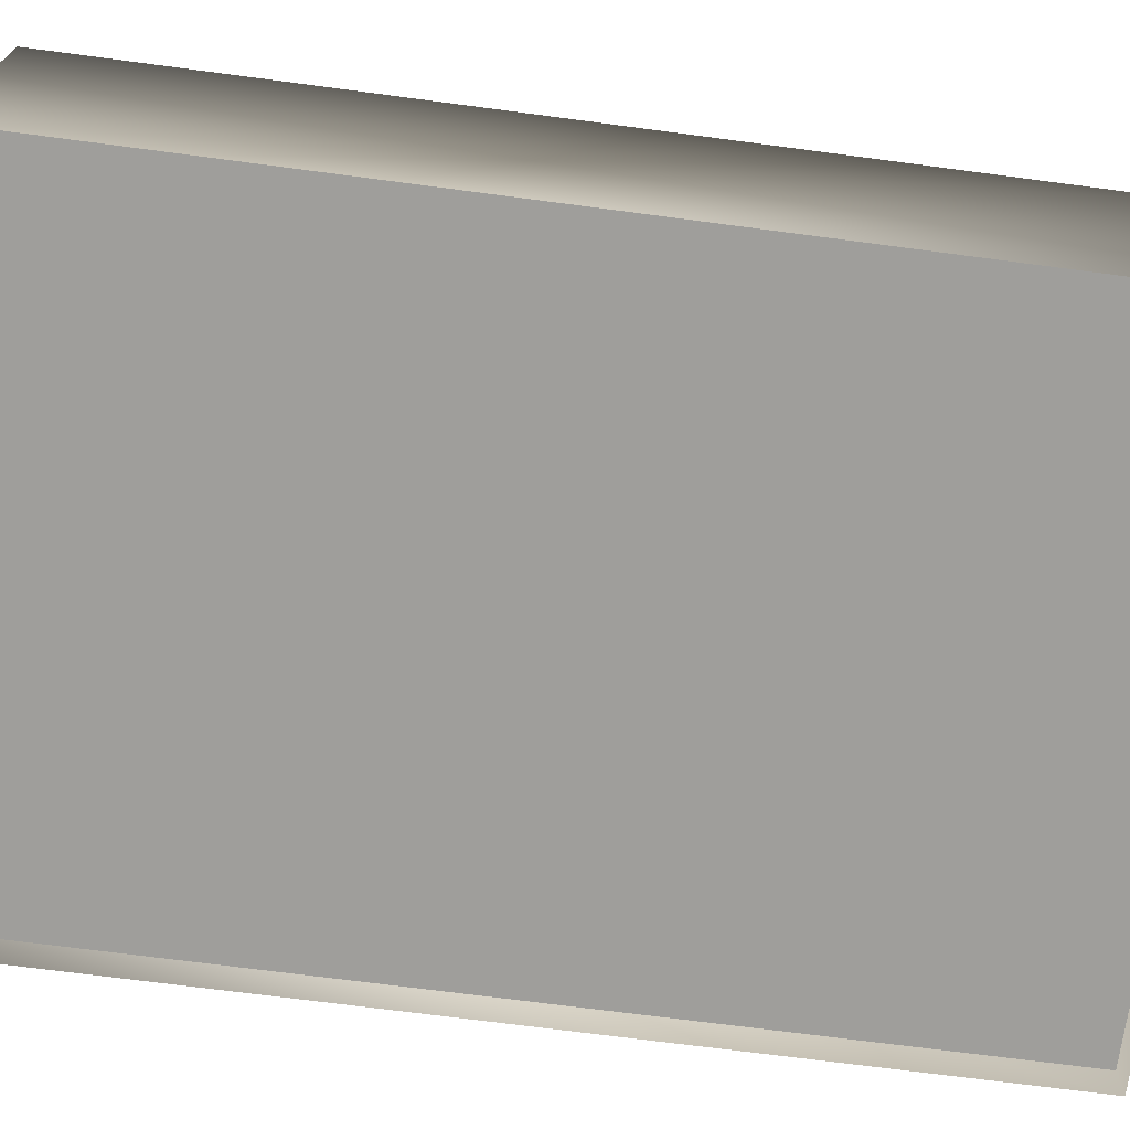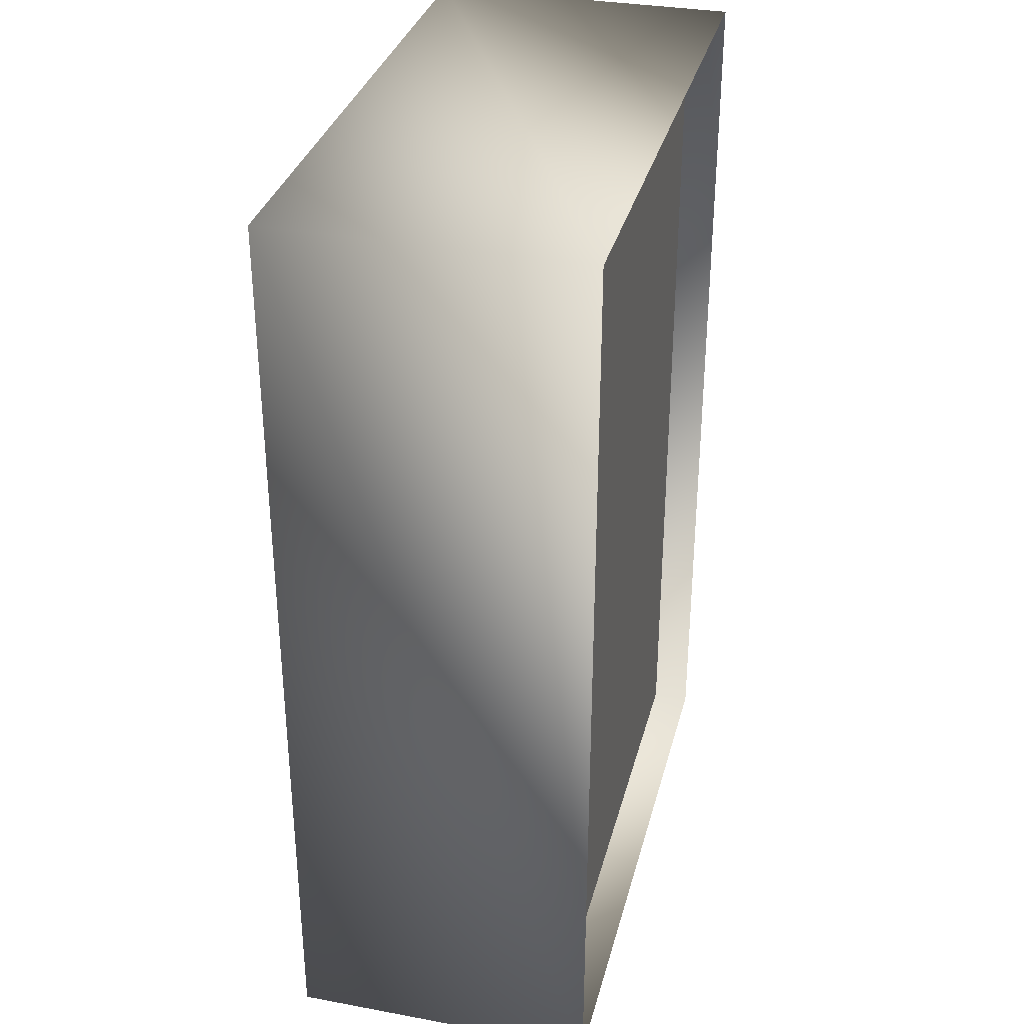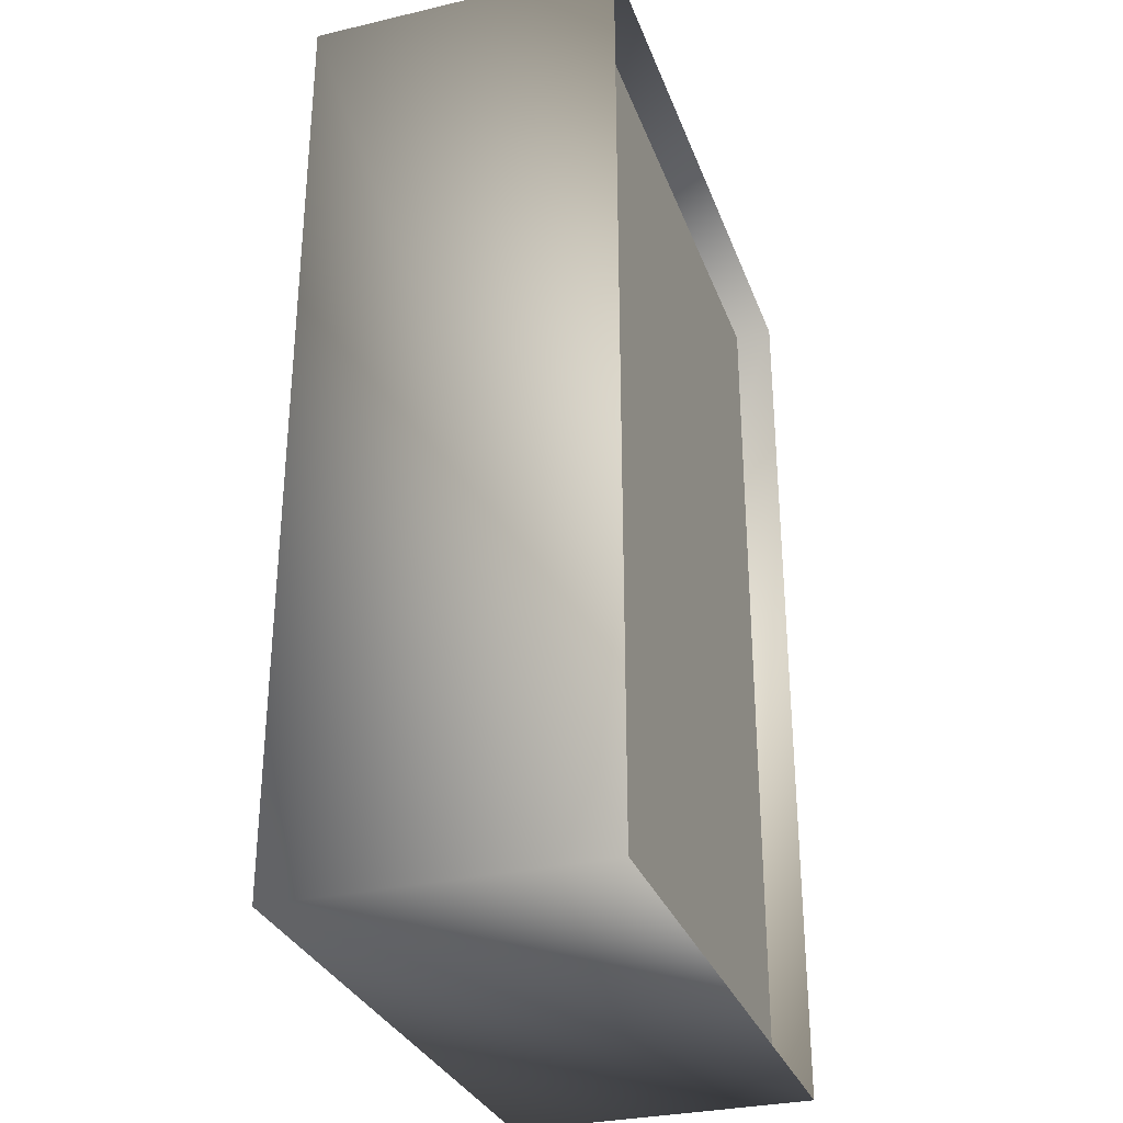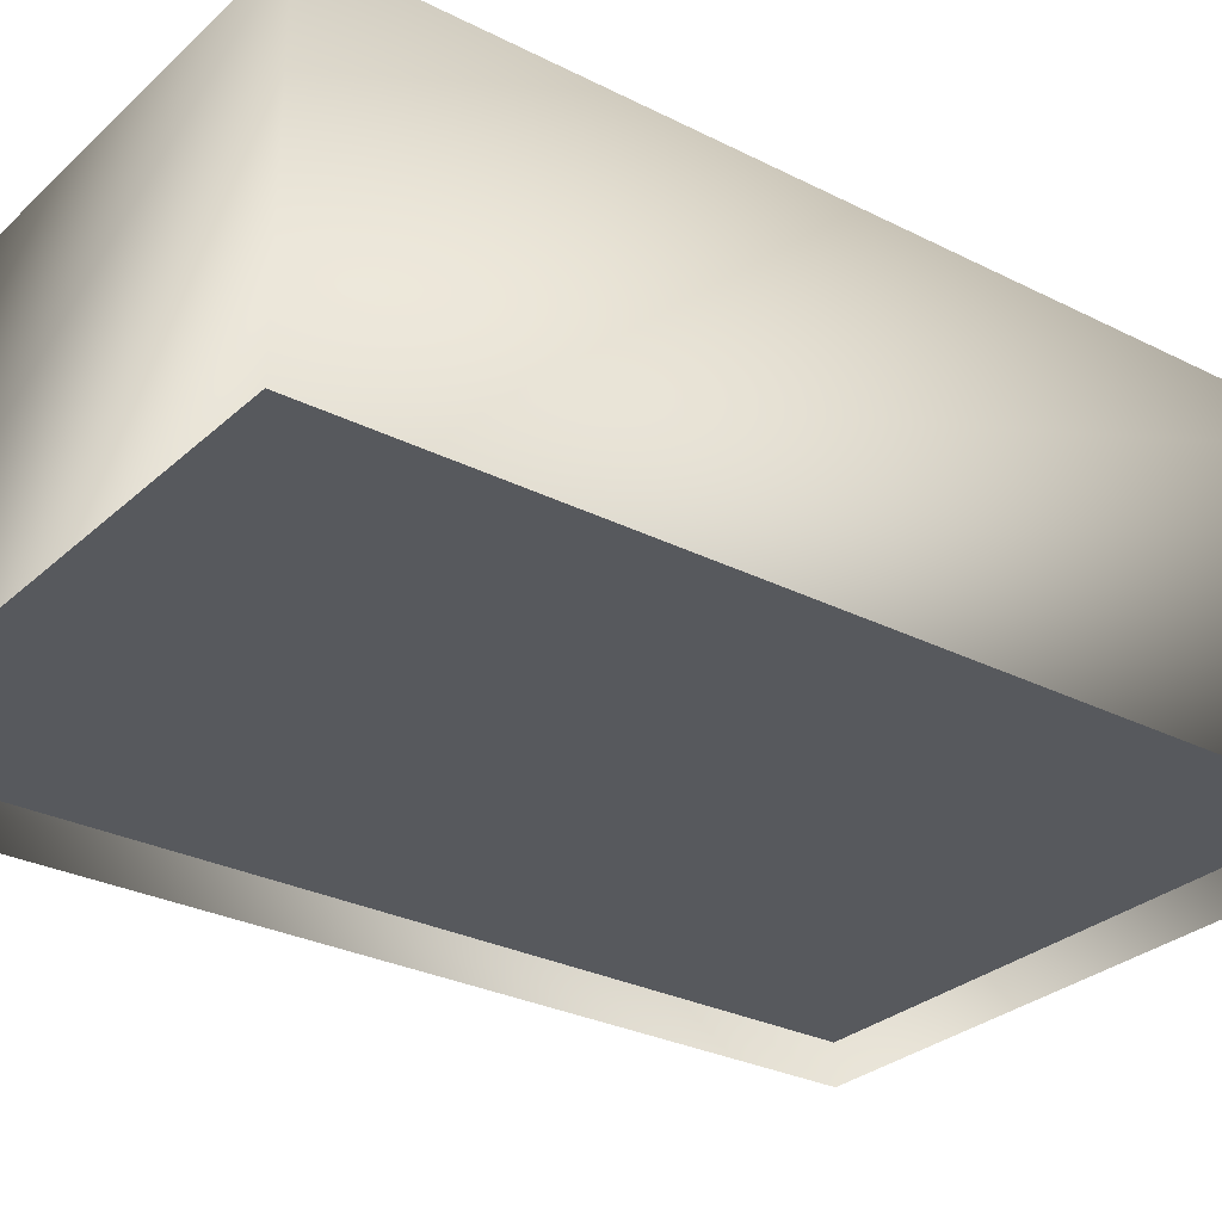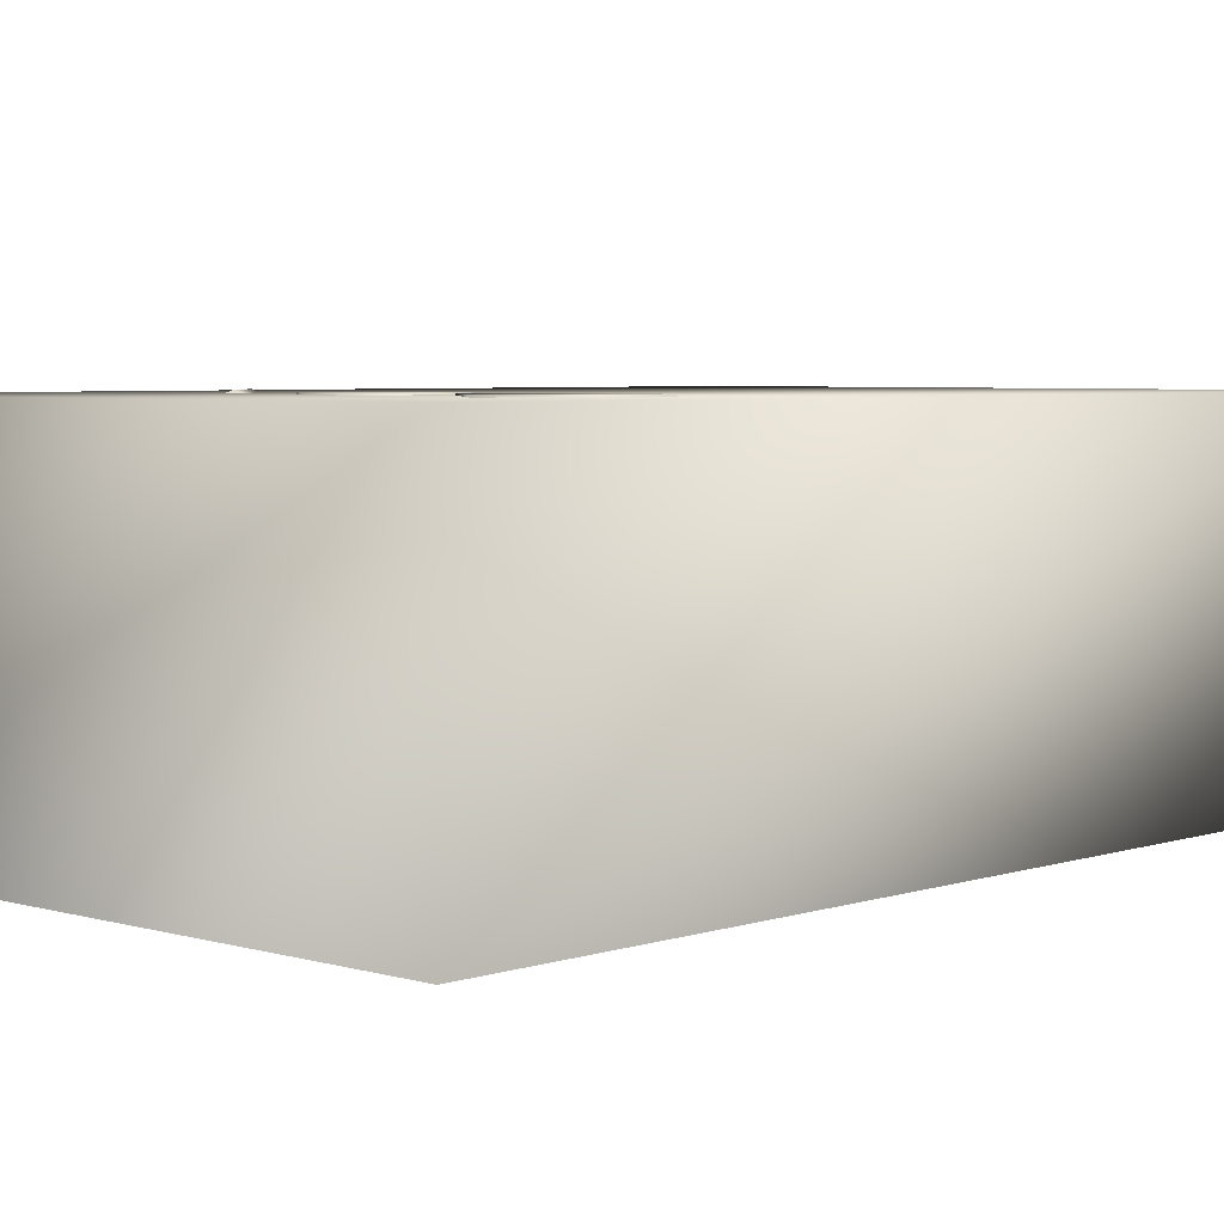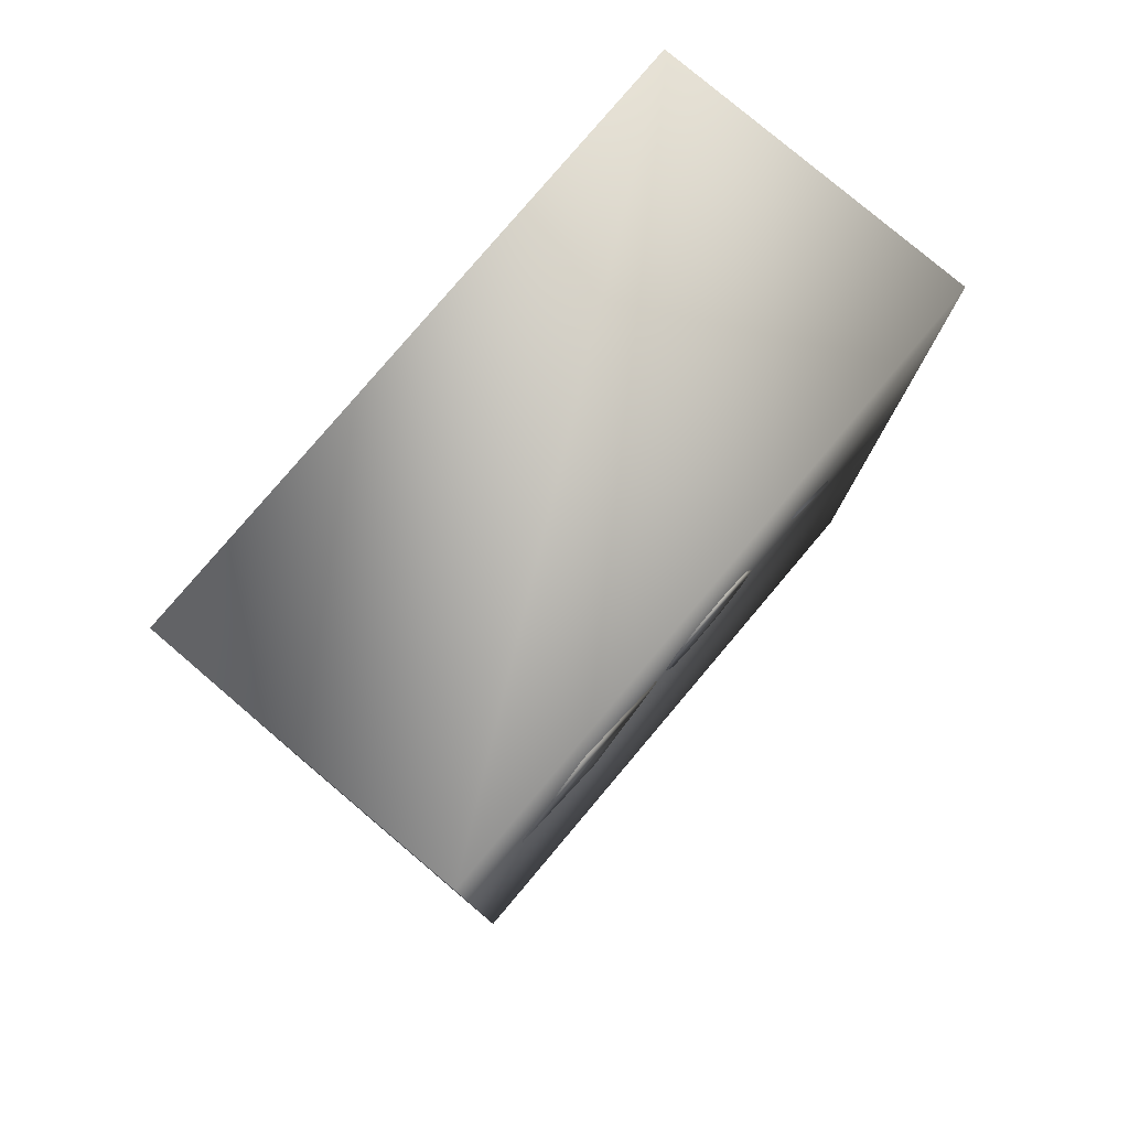
<metadata>
{"format":"obj","ext":"obj","renderer":"f3d","projection":"perspective","resolution":1024,"background":"white","views":[{"elev":-70.8,"azim":-97.5,"up":"+Y"},{"elev":33.3,"azim":-75.8,"up":"+Z"},{"elev":-31.0,"azim":-71.6,"up":"+Z"},{"elev":-29.0,"azim":-127.0,"up":"+Y"},{"elev":4.5,"azim":43.3,"up":"+Y"},{"elev":79.5,"azim":130.2,"up":"+Z"}]}
</metadata>
<code>
v -10 -6.554 -14.17
v 10 -6.554 -14.17
v 10 -6.554 15.83
v -10 -6.554 15.83
o Ceiling
f 3 2 1
f 4 3 1
v -0.5191 2.217 7.31
v -0.5191 -0.7829 7.31
v 1.381 2.217 7.31
v 1.381 -0.7829 7.31
v 1.018 2.217 8.427
v 1.018 -0.7829 8.427
v 0.06801 2.217 9.117
v 0.06801 -0.7829 9.117
v -1.106 2.217 9.117
v -1.106 -0.7829 9.117
v -2.056 2.217 8.427
v -2.056 -0.7829 8.427
v -2.419 2.217 7.31
v -2.419 -0.7829 7.31
v -2.056 2.217 6.194
v -2.056 -0.7829 6.194
v -1.106 2.217 5.503
v -1.106 -0.7829 5.503
v 0.06801 2.217 5.503
v 0.06801 -0.7829 5.503
v 1.018 2.217 6.194
v 1.018 -0.7829 6.194
o Cylinder
f 9 7 5
f 10 8 7
f 10 6 8
f 11 9 5
f 12 10 9
f 12 6 10
f 13 11 5
f 14 12 11
f 14 6 12
f 15 13 5
f 16 14 13
f 16 6 14
f 17 15 5
f 18 16 15
f 18 6 16
f 19 17 5
f 20 18 17
f 20 6 18
f 21 19 5
f 22 20 19
f 22 6 20
f 23 21 5
f 24 22 21
f 24 6 22
f 25 23 5
f 26 24 23
f 26 6 24
f 7 25 5
f 8 26 25
f 8 6 26
f 9 10 7
f 11 12 9
f 13 14 11
f 15 16 13
f 17 18 15
f 19 20 17
f 21 22 19
f 23 24 21
f 25 26 23
f 7 8 25
v -3.443 -1.364 5.847
v -3.443 1.398 5.847
v -2.607 0.01705 8.088
v -4.68 0.01705 9.913
v -6.797 -1.364 8.8
v -6.797 1.398 8.8
v -7.633 0.01705 6.558
v -5.56 0.01705 4.733
v -4.208 -2.218 8.36
v -6.032 -2.218 6.287
v -6.032 2.252 6.287
v -4.208 2.252 8.36
o Rubby
f 27 35 36
f 27 29 35
f 29 30 35
f 30 31 35
f 31 36 35
f 33 36 31
f 34 36 33
f 34 27 36
f 28 37 38
f 28 38 29
f 38 30 29
f 38 32 30
f 38 37 32
f 37 33 32
f 37 34 33
f 37 28 34
f 27 34 28
f 27 28 29
f 30 32 31
f 32 33 31
v 1.847 2.217 7.507
v 1.847 -0.2829 7.507
v 4.483 2.217 4.41
v 4.483 -0.2829 4.41
v 7.729 2.217 7.172
v 7.729 -0.2829 7.172
v 5.093 2.217 10.27
v 5.093 -0.2829 10.27
o Cube
f 42 40 39
f 44 42 41
f 46 44 43
f 40 46 45
f 44 46 40
f 41 39 45
f 41 42 39
f 43 44 41
f 45 46 43
f 39 40 45
f 42 44 40
f 43 41 45
v -10 2.178 -14.17
v -10 -7.822 -14.17
v 10 2.178 -14.17
v 10 -7.822 -14.17
v 10 2.178 15.83
v 10 -7.822 15.83
v -10 2.178 15.83
v -10 -7.822 15.83
o Room
f 50 49 47
f 52 51 49
f 54 53 51
f 48 47 53
f 47 49 53
f 49 51 53
f 48 50 47
f 50 52 49
f 52 54 51
f 54 48 53

</code>
